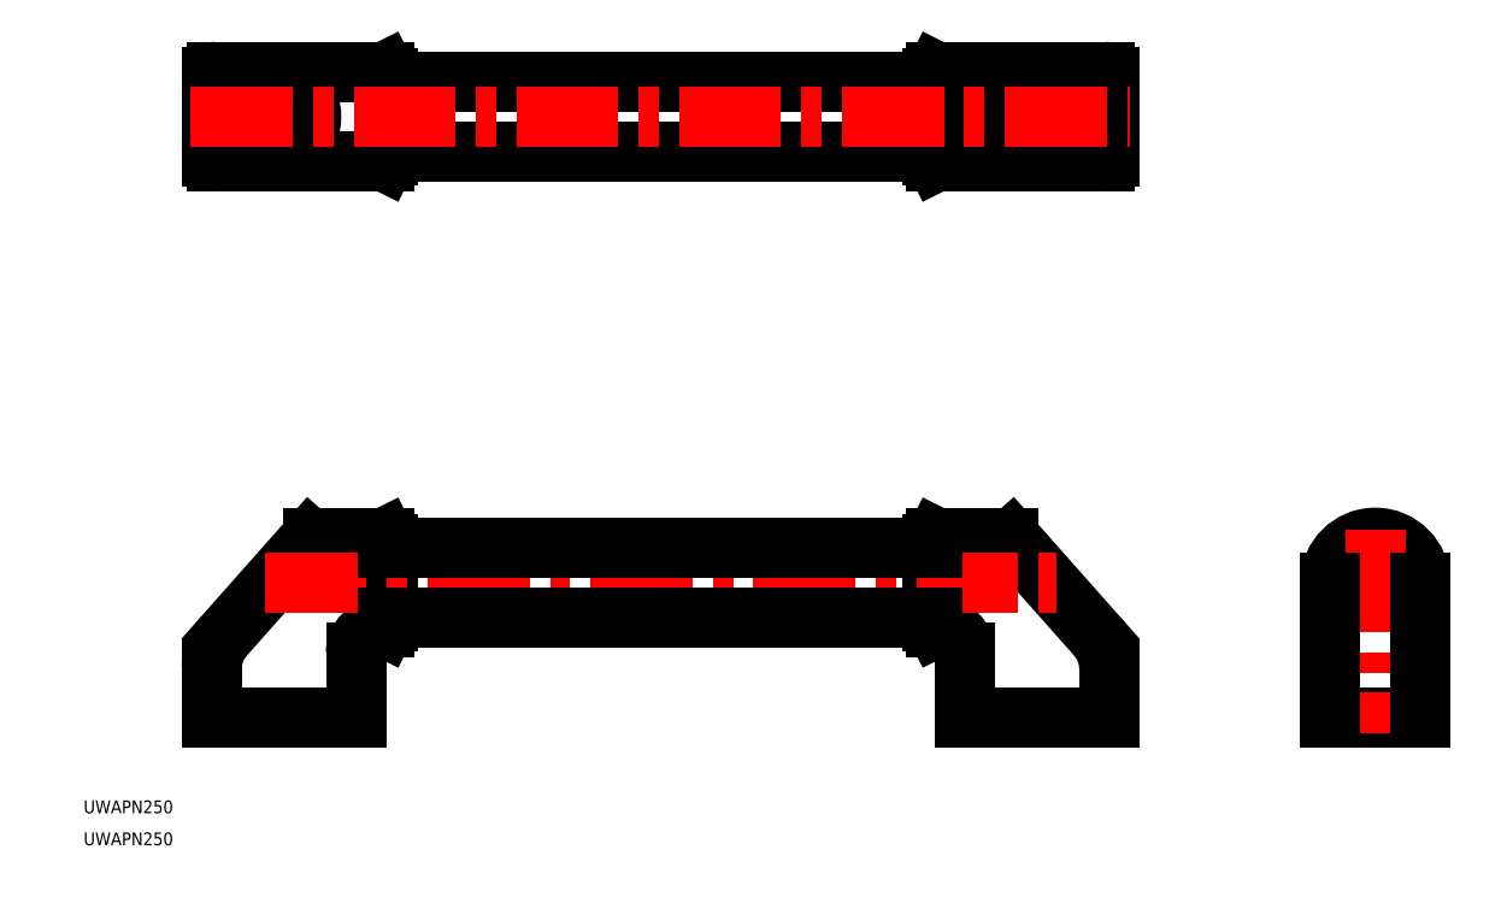
<metadata>
{"format":"dxf","ext":"dxf","renderer":"ezdxf+matplotlib","layout":"modelspace","background":"white","min_lineweight":24,"dpi":150}
</metadata>
<code>
0
SECTION
2
ENTITIES
0
TEXT
8
0
10
10
20
10
30
0
40
4
1
UWAPN250
0
TEXT
8
0
10
10
20
20
30
0
40
4
1
UWAPN250
0
LINE
8
0
10
95
20
50
30
0
11
50
21
50
31
0
0
LINE
8
0
10
95
20
70
30
0
11
95
21
50
31
0
0
ARC
8
0
10
103
20
70
30
0
40
8
50
90
51
180
0
LINE
8
0
10
105
20
80
30
0
11
104
21
78
31
0
0
LINE
8
0
10
104
20
78
30
0
11
103
21
78
31
0
0
LINE
8
0
10
105
20
104
30
0
11
104
21
106
31
0
0
LINE
8
0
10
105
20
104
30
0
11
105
21
80
31
0
0
LINE
8
0
10
104
20
106
30
0
11
104
21
78
31
0
0
LINE
8
0
10
50
20
50
30
0
11
50
21
65.31
31
0
0
ARC
8
0
10
65
20
65.31
30
0
40
15
50
138.5
51
180
0
LINE
8
0
10
81.68
20
106
30
0
11
104
21
106
31
0
0
LINE
8
0
10
80.55
20
105.5
30
0
11
53.77
21
75.26
31
0
0
ARC
8
0
10
81.68
20
104.5
30
0
40
1.5
50
90
51
138.5
0
LINE
8
0
10
285
20
50
30
0
11
330
21
50
31
0
0
LINE
8
0
10
285
20
70
30
0
11
285
21
50
31
0
0
ARC
8
0
10
277
20
70
30
0
40
8
50
0
51
90
0
LINE
8
0
10
275
20
80
30
0
11
276
21
78
31
0
0
LINE
8
0
10
276
20
78
30
0
11
277
21
78
31
0
0
LINE
8
0
10
275
20
104
30
0
11
276
21
106
31
0
0
LINE
8
0
10
275
20
104
30
0
11
275
21
80
31
0
0
LINE
8
0
10
276
20
106
30
0
11
276
21
78
31
0
0
LINE
8
0
10
330
20
50
30
0
11
330
21
65.31
31
0
0
ARC
8
0
10
315
20
65.31
30
0
40
15
50
0
51
41.53
0
LINE
8
0
10
298.3
20
106
30
0
11
276
21
106
31
0
0
LINE
8
0
10
299.4
20
105.5
30
0
11
326.2
21
75.26
31
0
0
ARC
8
0
10
298.3
20
104.5
30
0
40
1.5
50
41.53
51
90
0
LINE
8
0
10
399
20
50
30
0
11
427
21
50
31
0
0
ARC
8
0
10
413
20
92
30
0
40
14
50
2e-06
51
180
0
LINE
8
CENTER
10
396
20
92
30
0
11
429.3
21
92
31
0
0
LINE
8
CENTER
10
413
20
108.4
30
0
11
413
21
45.12
31
0
0
LINE
8
0
10
427
20
50
30
0
11
427
21
92
31
0
0
LINE
8
0
10
399
20
92
30
0
11
399
21
50
31
0
0
LINE
8
CENTER
10
66.6
20
92
30
0
11
313.4
21
92
31
0
0
LINE
8
0
10
275
20
103
30
0
11
105
21
103
31
0
0
LINE
8
0
10
105
20
81
30
0
11
275
21
81
31
0
0
LINE
8
0
10
104
20
251.4
30
0
11
104
21
223.4
31
0
0
LINE
8
0
10
105
20
249.4
30
0
11
104
21
251.4
31
0
0
LINE
8
0
10
105
20
225.4
30
0
11
104
21
223.4
31
0
0
ARC
8
0
10
66.9
20
237.4
30
0
40
14.1
50
276.9
51
83.06
0
LINE
8
0
10
105
20
249.4
30
0
11
105
21
225.4
31
0
0
LINE
8
0
10
51.5
20
251.4
30
0
11
104
21
251.4
31
0
0
ARC
8
0
10
51.5
20
249.9
30
0
40
1.5
50
90
51
180
0
LINE
8
0
10
50
20
224.9
30
0
11
50
21
249.9
31
0
0
LINE
8
0
10
104
20
223.4
30
0
11
51.5
21
223.4
31
0
0
ARC
8
0
10
51.5
20
224.9
30
0
40
1.5
50
180
51
270
0
LINE
8
CENTER
10
65
20
255.9
30
0
11
65
21
218.6
31
0
0
CIRCLE
8
0
10
65
20
237.4
30
0
40
4.1
0
CIRCLE
8
0
10
65
20
237.4
30
0
40
8
0
ARC
8
0
10
65
20
237.4
30
0
40
10
50
270
51
90
0
LINE
8
0
10
65
20
247.4
30
0
11
50
21
247.4
31
0
0
LINE
8
0
10
65
20
227.4
30
0
11
50
21
227.4
31
0
0
LINE
8
0
10
276
20
251.4
30
0
11
276
21
223.4
31
0
0
LINE
8
0
10
275
20
249.4
30
0
11
276
21
251.4
31
0
0
LINE
8
0
10
275
20
225.4
30
0
11
276
21
223.4
31
0
0
ARC
8
0
10
313.1
20
237.4
30
0
40
14.1
50
96.94
51
263.1
0
LINE
8
0
10
275
20
249.4
30
0
11
275
21
225.4
31
0
0
LINE
8
0
10
328.5
20
251.4
30
0
11
276
21
251.4
31
0
0
ARC
8
0
10
328.5
20
249.9
30
0
40
1.5
50
0
51
90
0
LINE
8
0
10
330
20
224.9
30
0
11
330
21
249.9
31
0
0
LINE
8
0
10
276
20
223.4
30
0
11
328.5
21
223.4
31
0
0
ARC
8
0
10
328.5
20
224.9
30
0
40
1.5
50
270
51
0
0
LINE
8
CENTER
10
315
20
255.9
30
0
11
315
21
218.6
31
0
0
CIRCLE
8
0
10
315
20
237.4
30
0
40
4.1
0
CIRCLE
8
0
10
315
20
237.4
30
0
40
8
0
ARC
8
0
10
315
20
237.4
30
0
40
10
50
90
51
270
0
LINE
8
0
10
315
20
247.4
30
0
11
330
21
247.4
31
0
0
LINE
8
0
10
315
20
227.4
30
0
11
330
21
227.4
31
0
0
LINE
8
0
10
275
20
248.4
30
0
11
105
21
248.4
31
0
0
LINE
8
0
10
105
20
226.4
30
0
11
275
21
226.4
31
0
0
LINE
8
CENTER
10
43.46
20
237.4
30
0
11
336.5
21
237.4
31
0
0
ENDSEC
0
EOF

</code>
